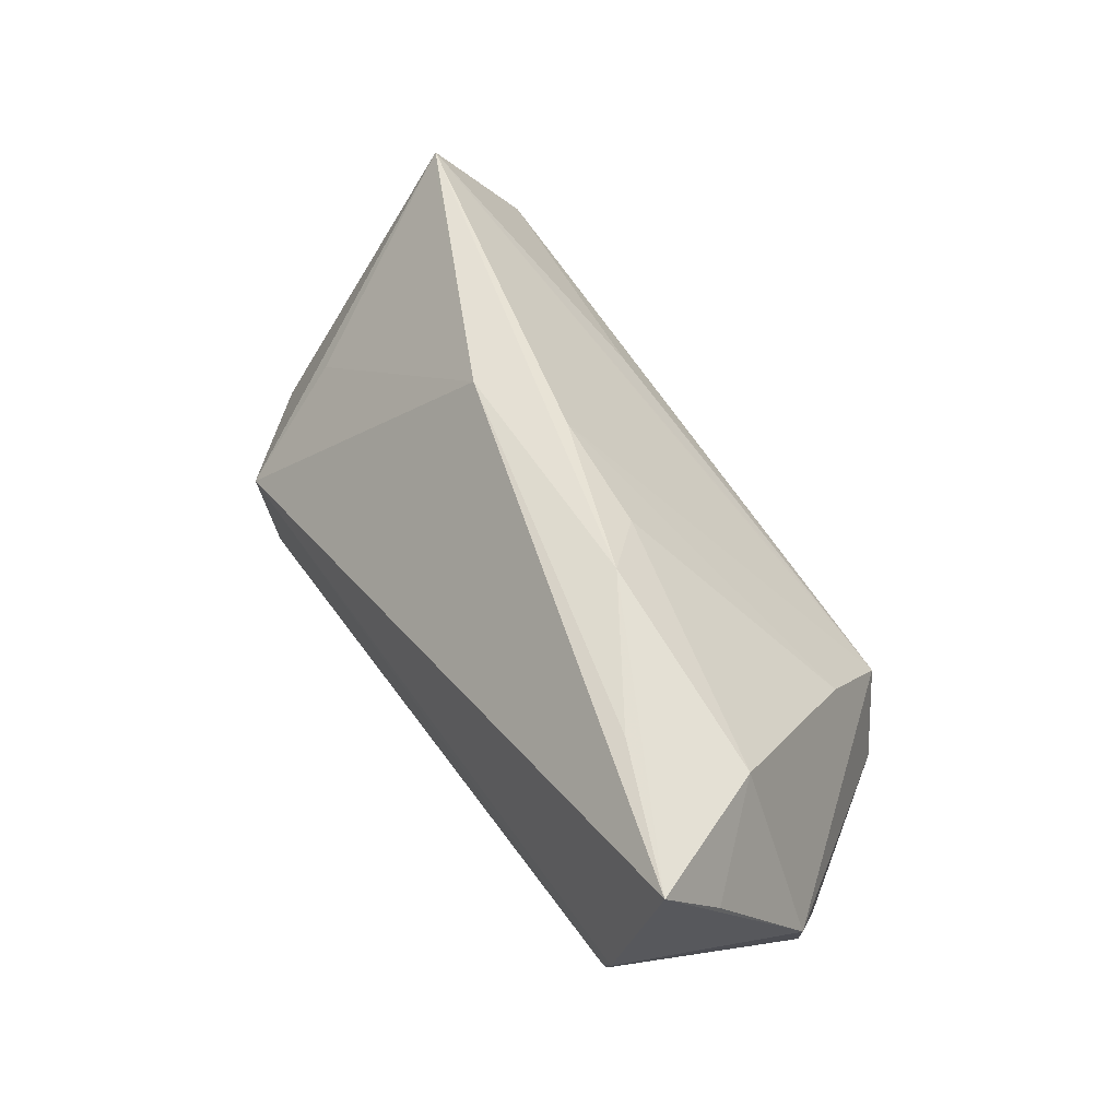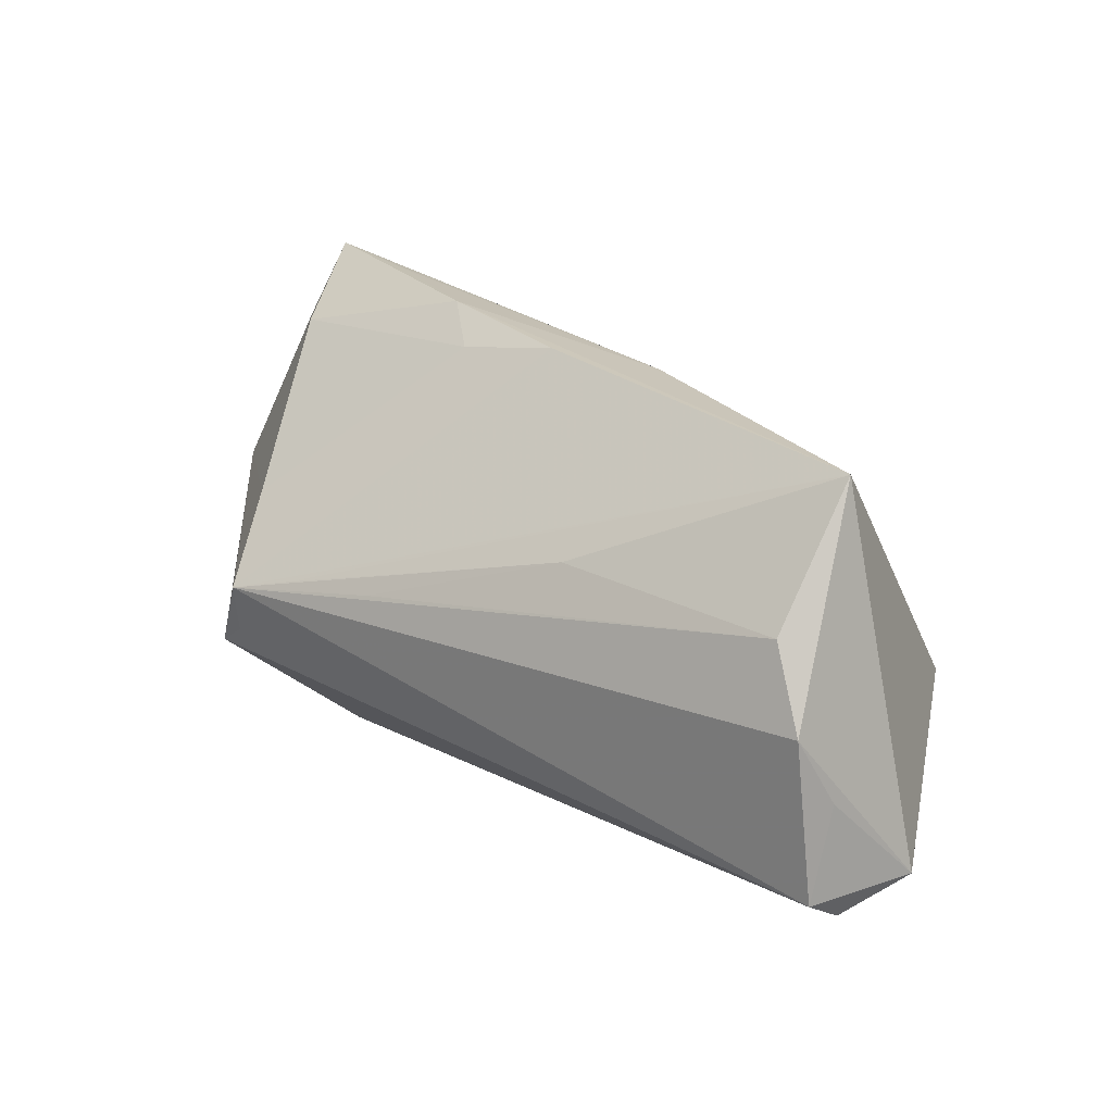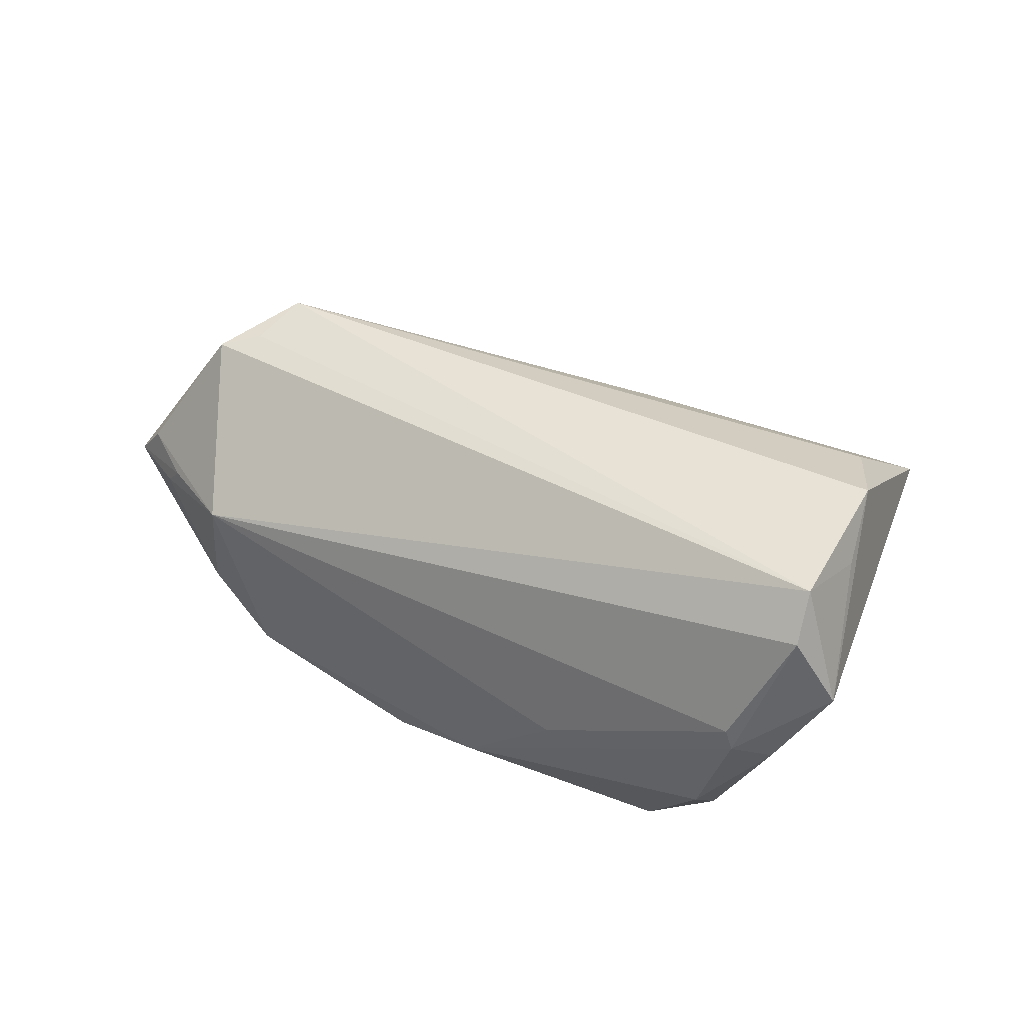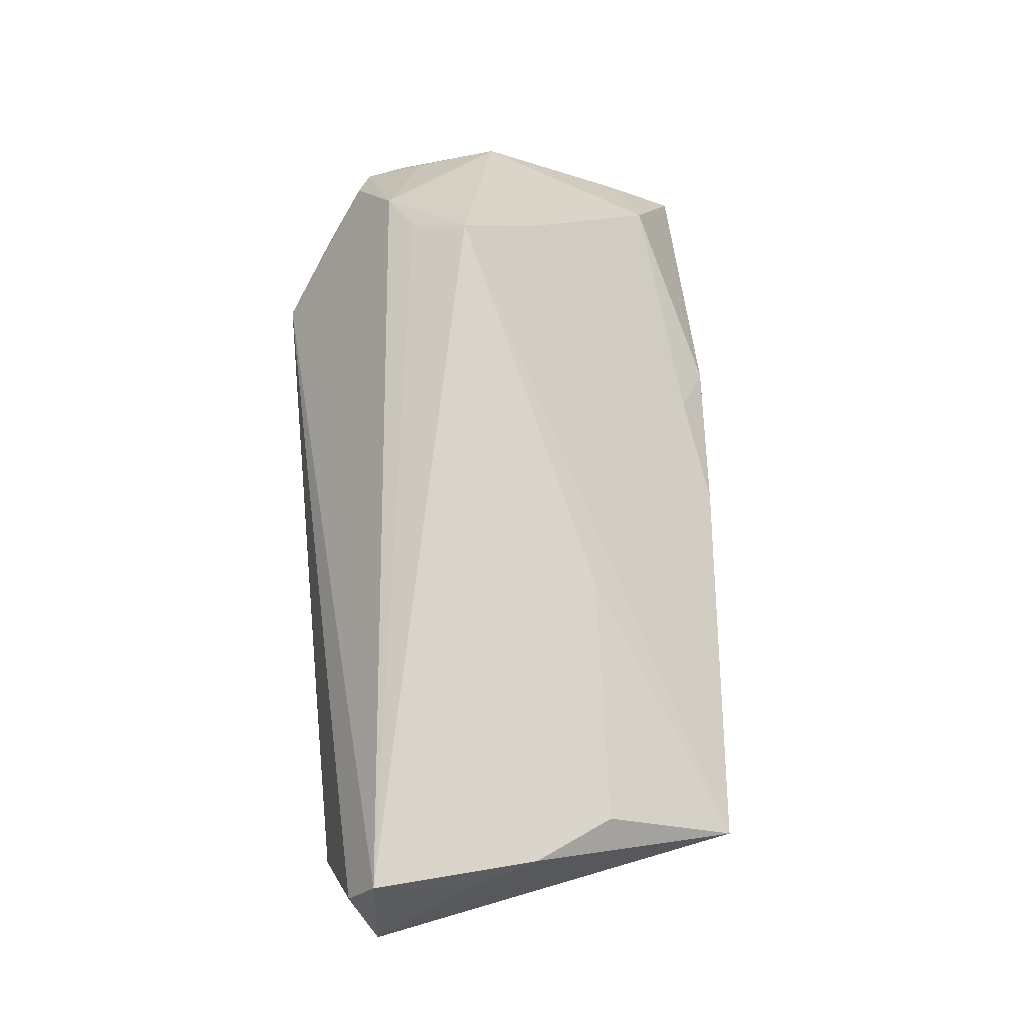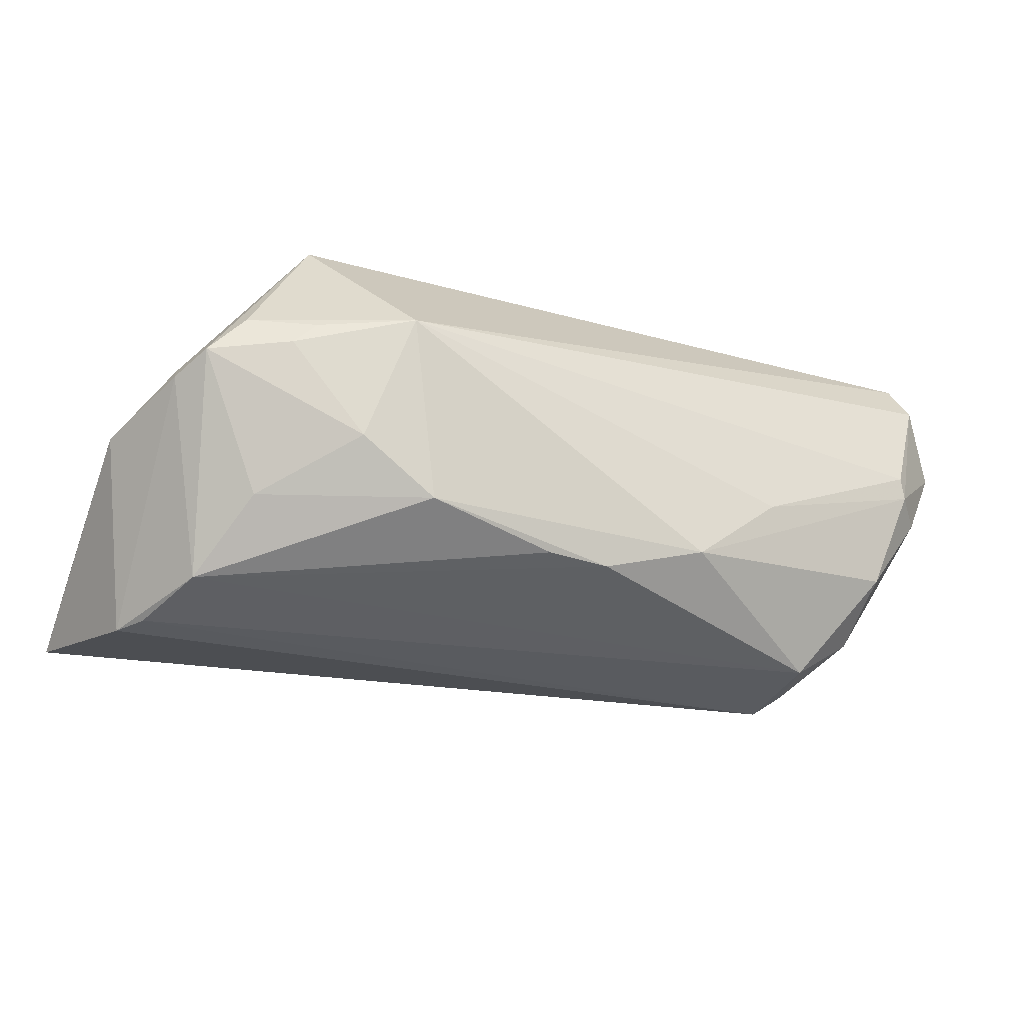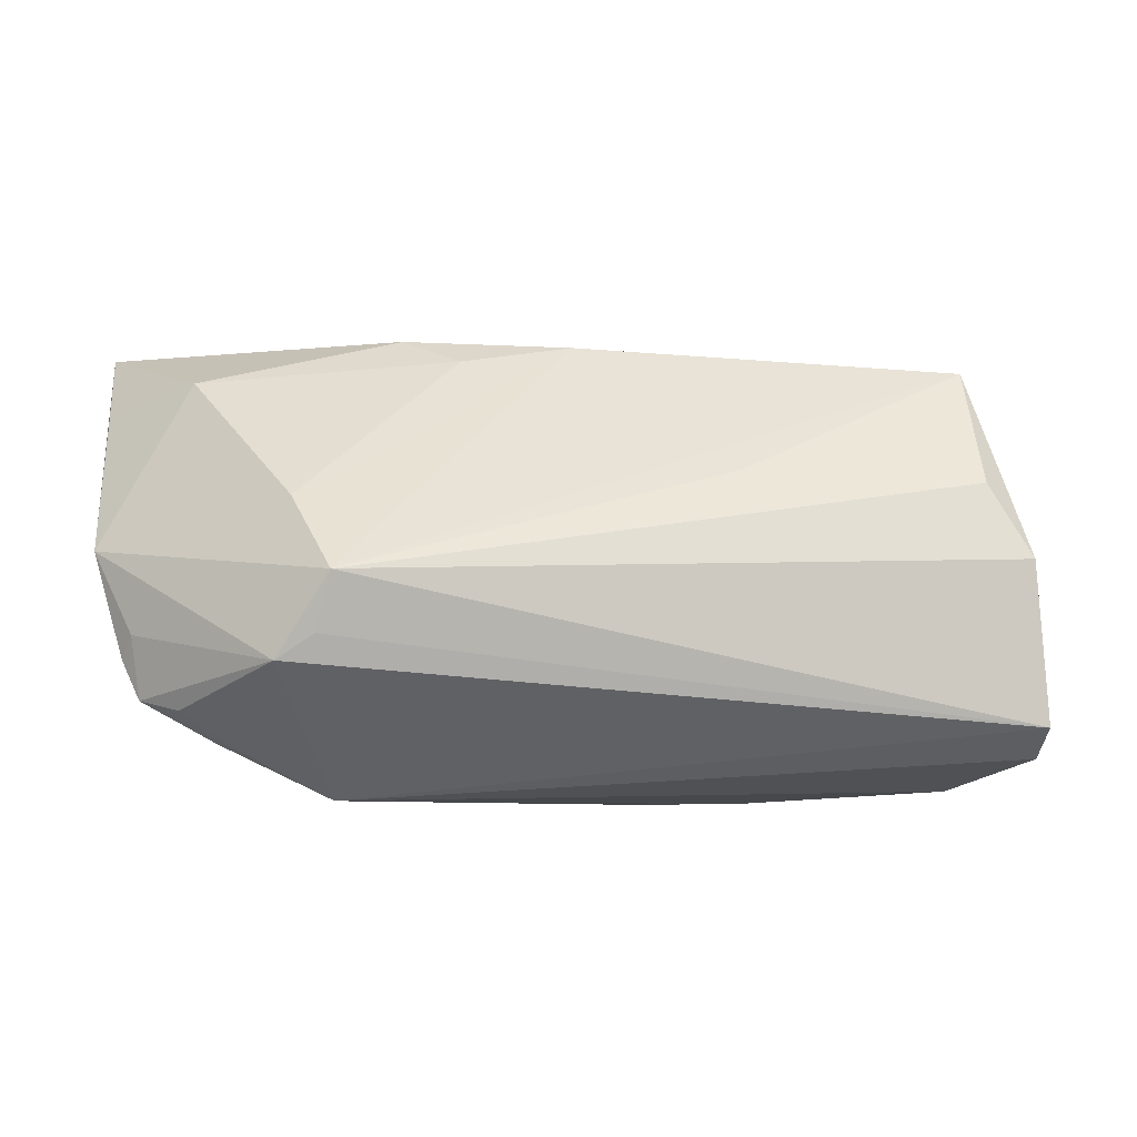
<metadata>
{"format":"obj","ext":"obj","renderer":"f3d","projection":"perspective","resolution":1024,"background":"white","views":[{"elev":57.0,"azim":-121.8,"up":"+Y"},{"elev":21.8,"azim":37.7,"up":"+Y"},{"elev":37.8,"azim":32.1,"up":"+Z"},{"elev":73.6,"azim":86.0,"up":"+Z"},{"elev":-26.9,"azim":-28.8,"up":"+Z"},{"elev":-7.1,"azim":-12.3,"up":"+Y"}]}
</metadata>
<code>
v 0.03417 -0.002836 -0.02429
v -0.04524 0.02474 -0.003637
v -0.01367 0.02776 0.001862
v 0.04118 -0.01458 -0.01719
v 3.627e-05 0.03006 0.002019
v -0.05096 -0.01394 0.002789
v 0.0467 -0.02351 0.002537
v -0.02887 -0.02532 0.007162
v -0.02437 -0.02211 -0.01432
v -0.05109 0.0112 -0.02429
v 0.04978 0.002466 0.02502
v -0.05301 -0.009076 0.000827
v -0.008665 -0.02208 -0.01779
v -0.03732 -0.01062 0.02275
v 0.04191 -0.02167 -0.01025
v -0.02299 0.001649 0.02487
v 0.01188 0.02835 -0.00335
v 0.05151 -0.01697 0.02408
v 0.037 0.009155 -0.01118
v 0.046 -0.02387 0.005251
v -0.05453 0.03065 -0.02072
v -0.03937 -0.01988 0.006318
v -0.05206 -0.00642 0.003237
v -0.03325 -0.02106 -0.00769
v -0.04277 -0.01122 -0.01349
v 0.01565 0.01232 0.02041
v -0.04665 -0.01528 0.007405
v -0.03304 -0.007675 0.02395
v 0.02268 -0.02532 -0.005379
v 0.04512 0.01166 0.02238
v -0.01017 0.003069 0.02474
v -0.03743 0.03067 -0.0143
v 0.05202 -0.02035 0.01885
v -0.03522 0.008394 0.01671
v 0.04563 -0.004522 -0.01306
v 0.03485 -0.008055 -0.0235
v -0.04198 -0.01889 0.00378
v -0.04912 0.007244 -0.02405
v 0.05042 -0.02011 0.0006155
v -0.01999 0.03125 -0.004213
v 0.04665 0.02694 0.01157
v 0.05196 -0.006005 0.0207
v -0.05645 0.003896 -0.002426
v 0.04343 0.02671 0.009815
v -0.001201 -0.02287 -0.01829
v 0.05615 -0.01762 0.01019
v 0.03624 0.01805 -0.002465
v -0.0465 -0.002427 -0.02157
v -0.03165 -0.0009333 0.02602
v -0.05512 0.02152 -0.0139
v 0.01125 -0.02532 -0.01452
v 0.0327 -0.01556 -0.02301
f 43 21 10
f 50 21 43
f 30 49 11
f 46 41 11
f 11 41 30
f 18 11 49
f 1 10 21
f 52 38 1
f 38 10 1
f 30 41 26
f 15 51 52
f 8 18 14
f 14 49 43
f 46 11 42
f 42 18 46
f 11 18 42
f 17 1 21
f 17 40 41
f 35 1 41
f 35 41 46
f 2 40 21
f 21 50 2
f 2 50 43
f 49 41 5
f 41 40 5
f 31 49 30
f 30 26 31
f 31 26 49
f 16 41 49
f 49 26 16
f 16 26 41
f 52 51 45
f 9 51 8
f 9 45 51
f 13 45 9
f 28 18 49
f 49 14 28
f 28 14 18
f 51 15 7
f 46 18 33
f 33 7 46
f 20 7 33
f 33 18 8
f 8 20 33
f 41 1 19
f 1 17 19
f 21 40 32
f 32 17 21
f 40 17 32
f 4 15 52
f 1 35 4
f 49 5 34
f 43 49 34
f 34 2 43
f 8 14 27
f 14 6 27
f 24 9 8
f 23 14 43
f 23 6 14
f 43 10 12
f 12 23 43
f 6 23 12
f 51 7 29
f 29 7 20
f 8 51 29
f 29 20 8
f 46 7 39
f 39 7 15
f 15 4 39
f 39 35 46
f 39 4 35
f 41 19 47
f 47 19 17
f 52 1 36
f 36 4 52
f 1 4 36
f 3 5 40
f 3 34 5
f 40 2 3
f 2 34 3
f 8 27 22
f 22 27 6
f 37 24 8
f 6 24 37
f 8 22 37
f 37 22 6
f 6 12 48
f 48 10 38
f 48 12 10
f 13 9 48
f 48 45 13
f 48 38 52
f 52 45 48
f 44 17 41
f 41 47 44
f 44 47 17
f 25 24 6
f 6 48 25
f 9 24 25
f 25 48 9

</code>
